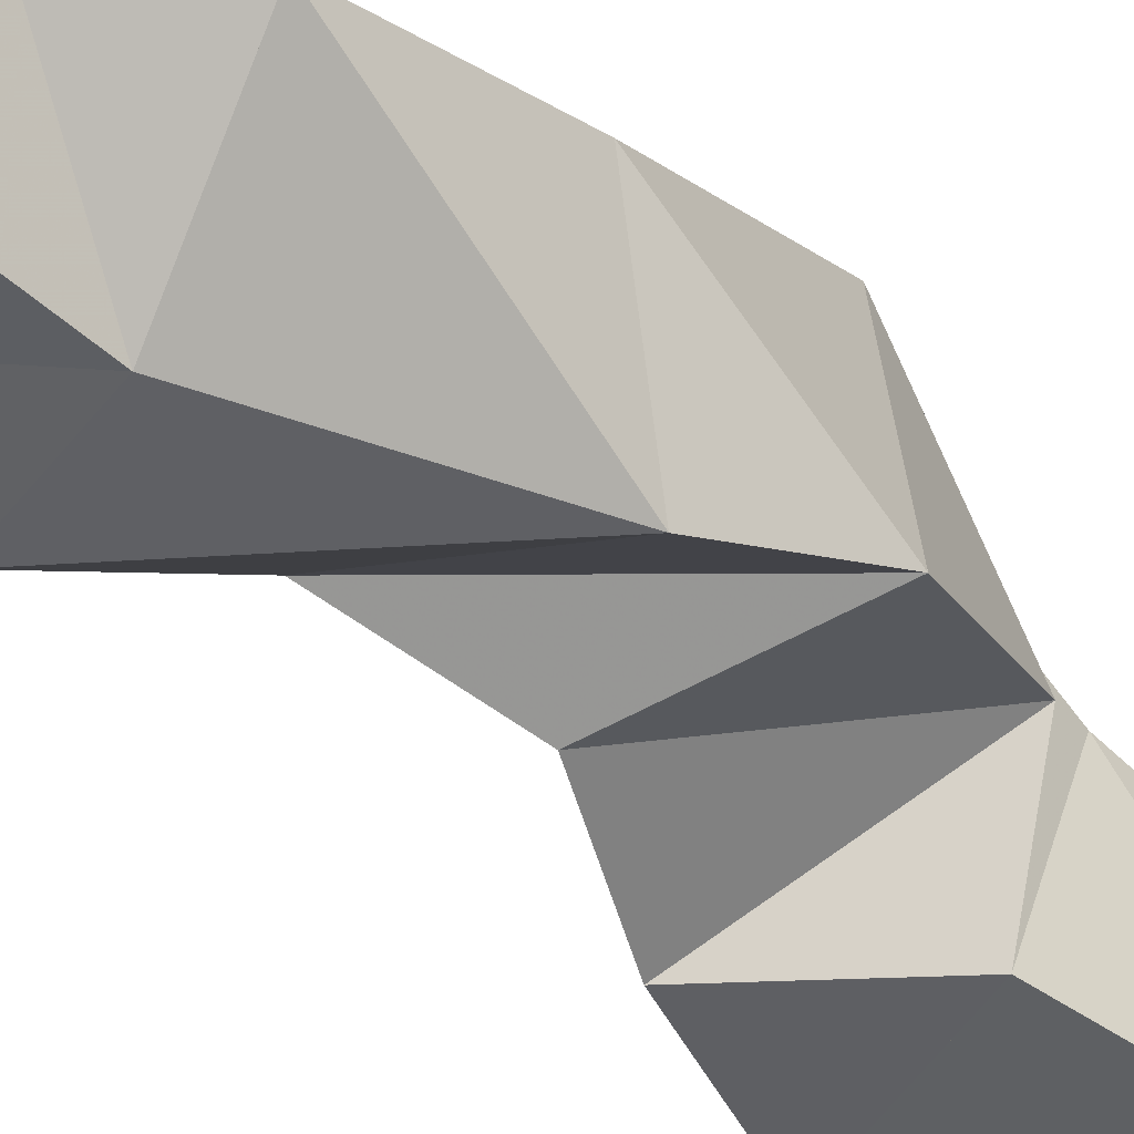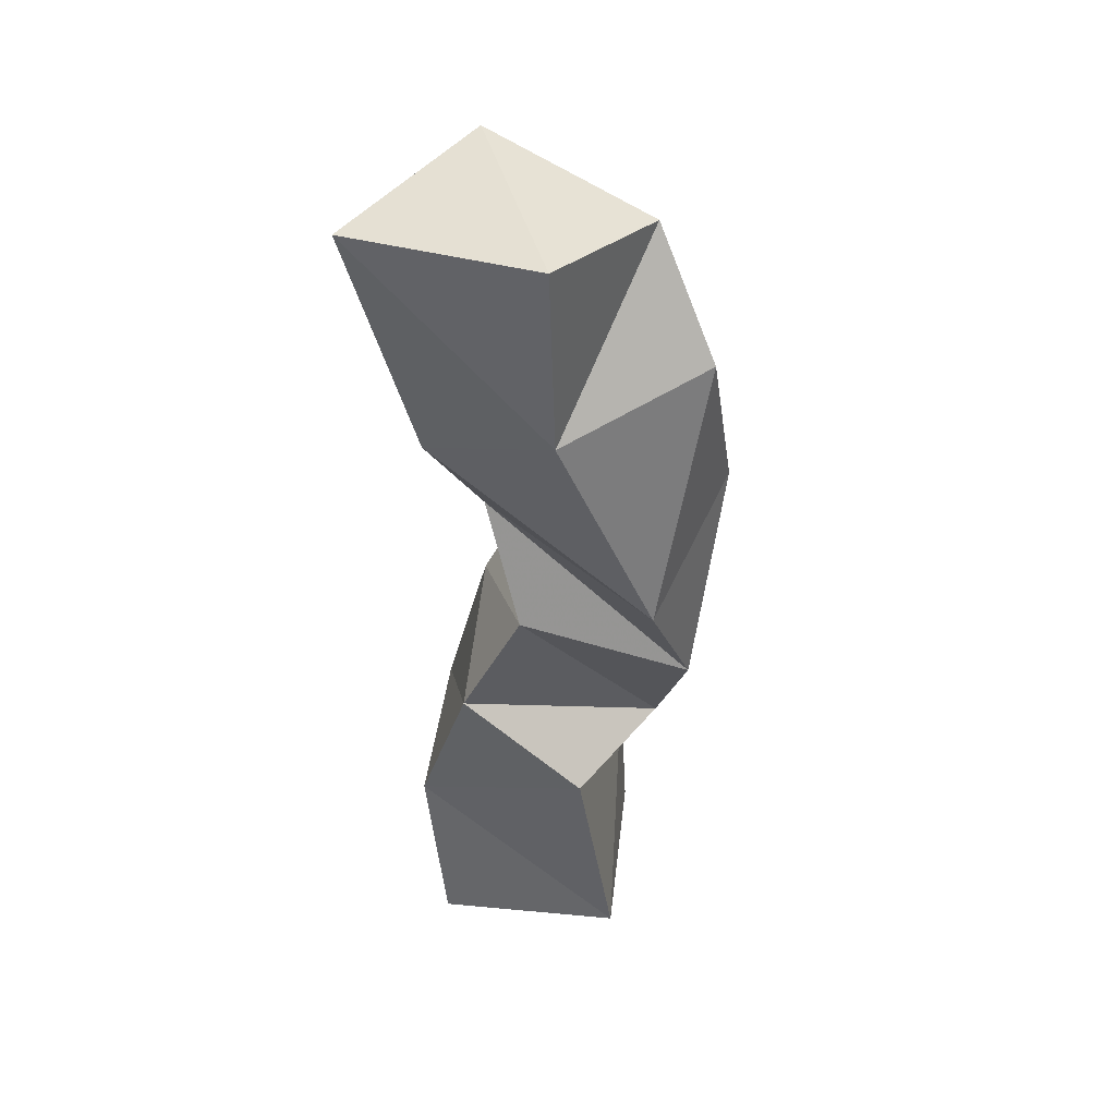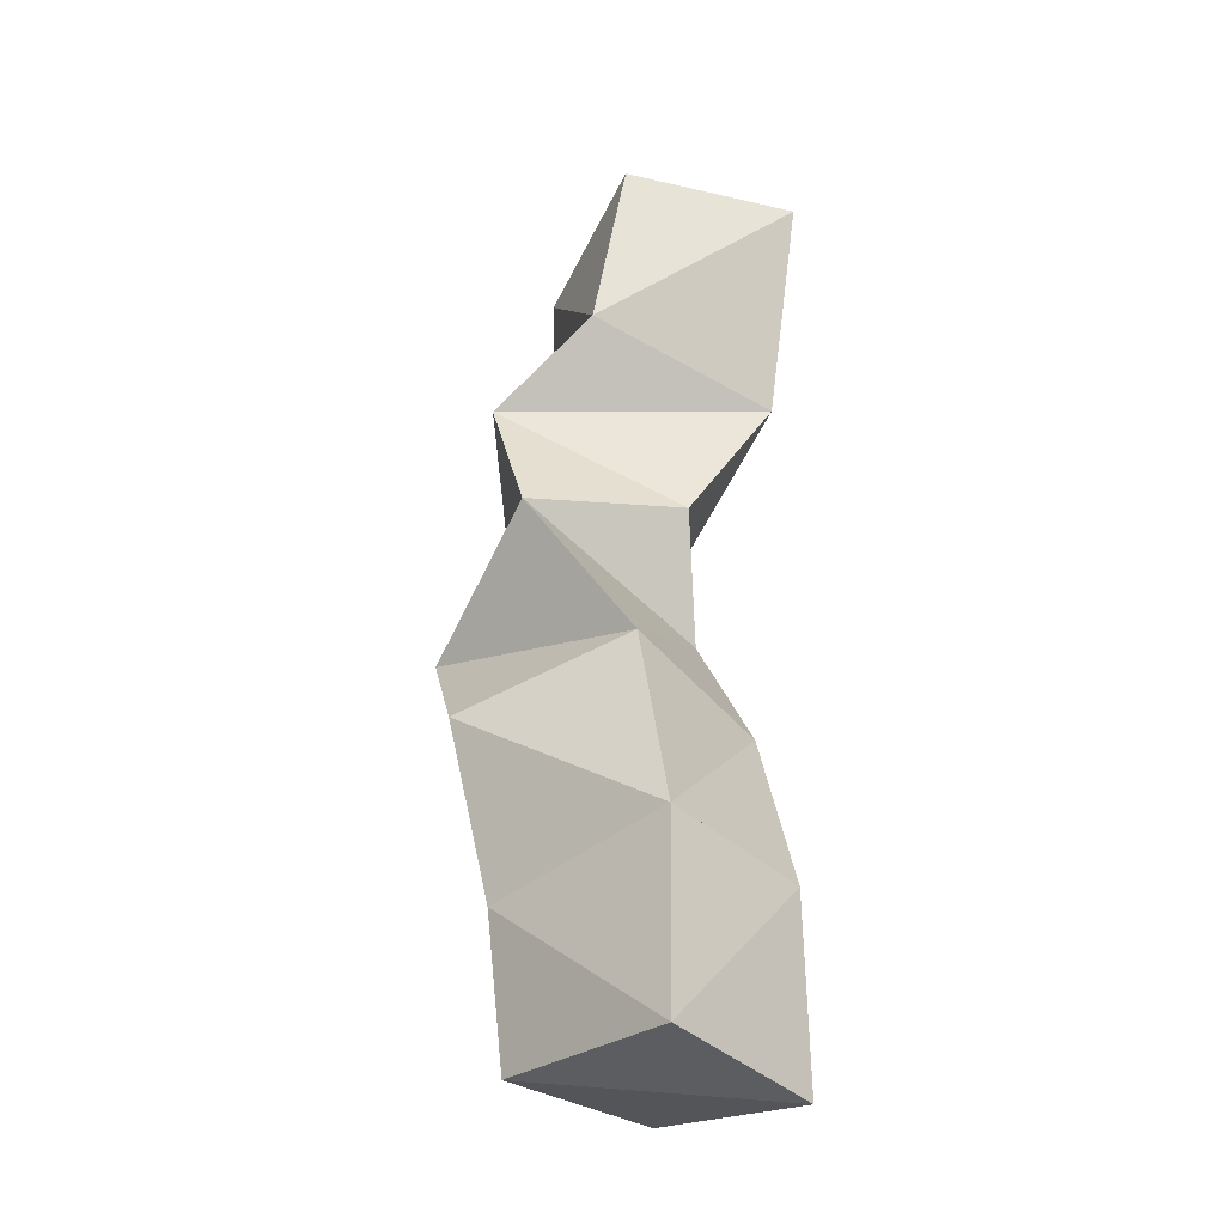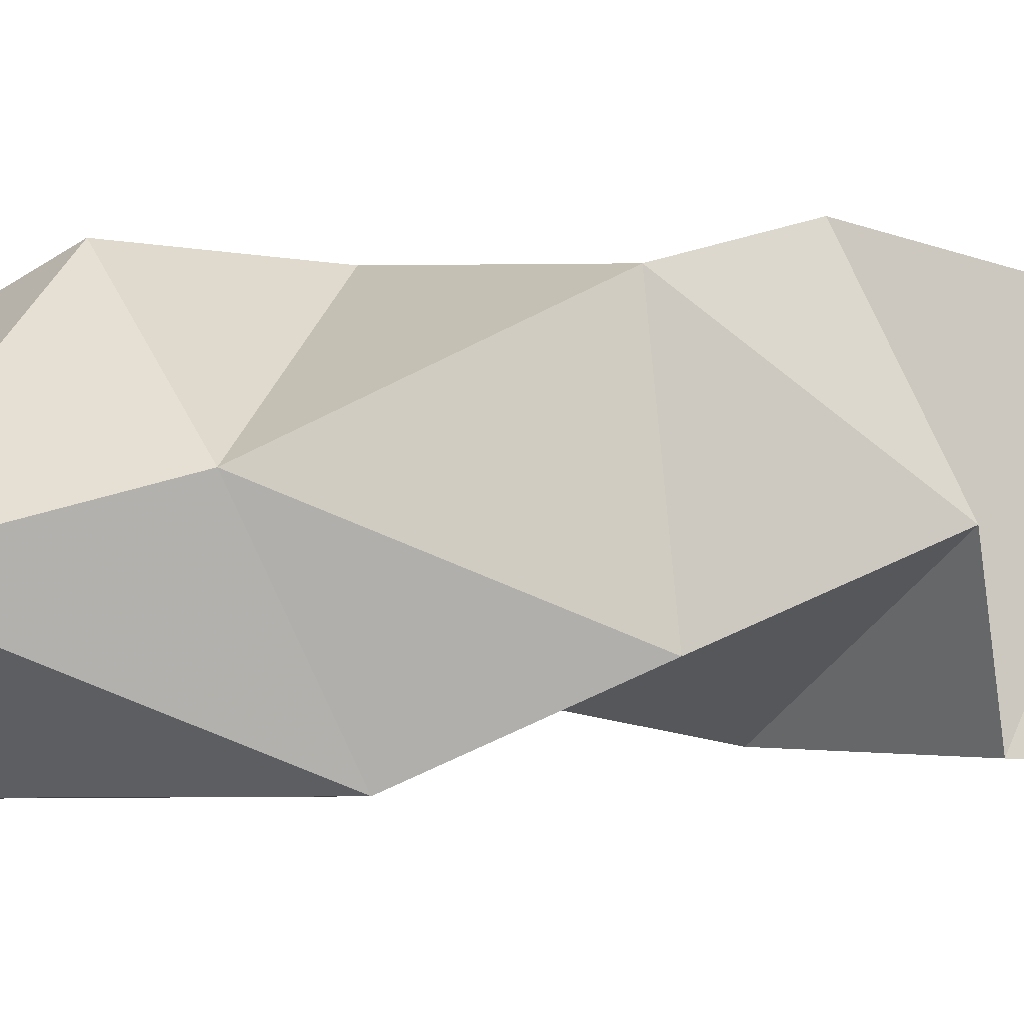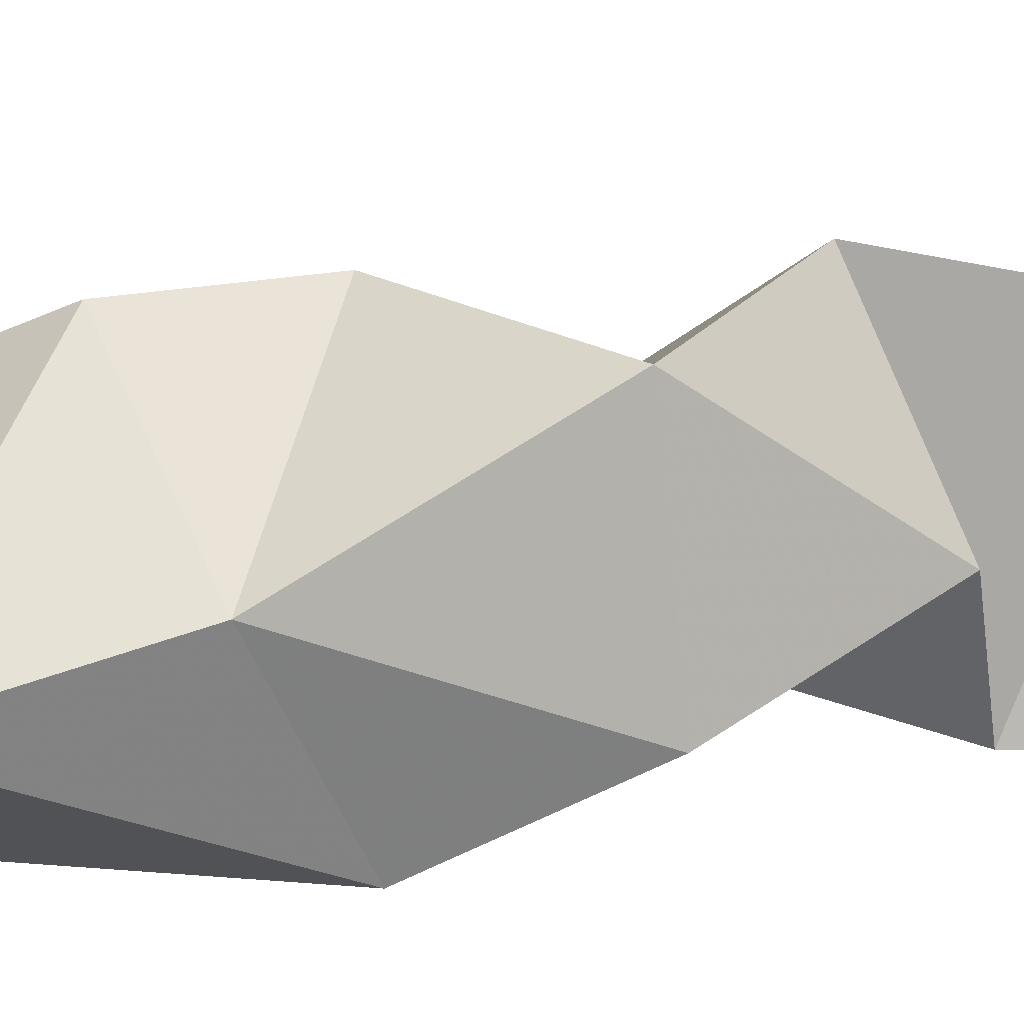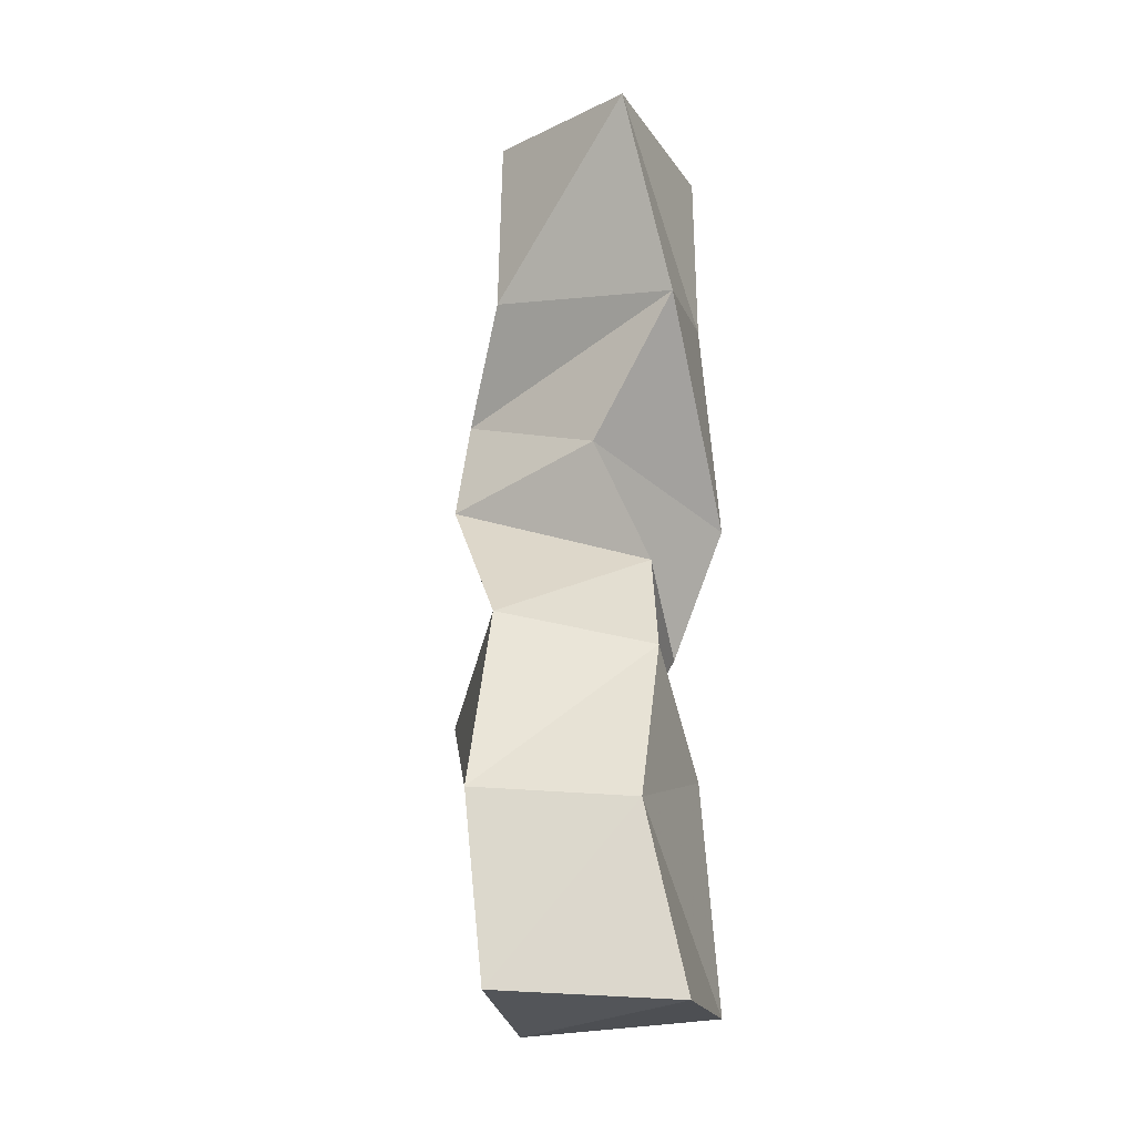
<metadata>
{"format":"obj","ext":"obj","renderer":"f3d","projection":"perspective","resolution":1024,"background":"white","views":[{"elev":-44.9,"azim":41.2,"up":"+Y"},{"elev":46.6,"azim":15.9,"up":"+Z"},{"elev":-34.3,"azim":-128.5,"up":"+Z"},{"elev":-4.6,"azim":77.9,"up":"+Y"},{"elev":13.9,"azim":76.2,"up":"+Y"},{"elev":-27.8,"azim":-75.0,"up":"+Z"}]}
</metadata>
<code>
v -0.3736 0.1006 0.6137
v -0.3818 0.1481 0.6174
v -0.3215 0.1034 0.6231
v -0.3299 0.1539 0.6197
v -0.382 0.1093 0.6609
v -0.3871 0.1518 0.6658
v -0.3323 0.1053 0.6829
v -0.3344 0.1625 0.6579
v -0.3673 0.1075 0.7073
v -0.3736 0.1497 0.7192
v -0.3172 0.1336 0.6911
v -0.3309 0.1734 0.7063
v -0.3517 0.1124 0.7403
v -0.3513 0.1682 0.7626
v -0.3054 0.1165 0.7318
v -0.3088 0.1635 0.7356
v -0.3647 0.125 0.7718
v -0.3377 0.1688 0.7988
v -0.3124 0.1 0.7677
v -0.3023 0.1375 0.7876
v -0.3718 0.1004 0.8121
v -0.3612 0.154 0.8243
v -0.338 0.1 0.8203
v -0.3056 0.1249 0.8332
v -0.3934 0.1087 0.8655
v -0.3707 0.1502 0.8721
v -0.3394 0.1 0.8727
v -0.3241 0.1396 0.8616
f 1 2 4
f 3 1 4
f 2 6 8
f 4 2 8
f 6 5 7
f 8 6 7
f 5 1 3
f 7 5 3
f 8 7 3
f 4 8 3
f 2 1 5
f 6 2 5
f 5 6 8
f 7 5 8
f 6 10 12
f 8 6 12
f 10 9 11
f 12 10 11
f 9 5 7
f 11 9 7
f 12 11 7
f 8 12 7
f 6 5 9
f 10 6 9
f 9 10 12
f 11 9 12
f 10 14 16
f 12 10 16
f 14 13 15
f 16 14 15
f 13 9 11
f 15 13 11
f 16 15 11
f 12 16 11
f 10 9 13
f 14 10 13
f 13 14 16
f 15 13 16
f 14 18 20
f 16 14 20
f 18 17 19
f 20 18 19
f 17 13 15
f 19 17 15
f 20 19 15
f 16 20 15
f 14 13 17
f 18 14 17
f 17 18 20
f 19 17 20
f 18 22 24
f 20 18 24
f 22 21 23
f 24 22 23
f 21 17 19
f 23 21 19
f 24 23 19
f 20 24 19
f 18 17 21
f 22 18 21
f 21 22 24
f 23 21 24
f 22 26 28
f 24 22 28
f 26 25 27
f 28 26 27
f 25 21 23
f 27 25 23
f 28 27 23
f 24 28 23
f 22 21 25
f 26 22 25

</code>
